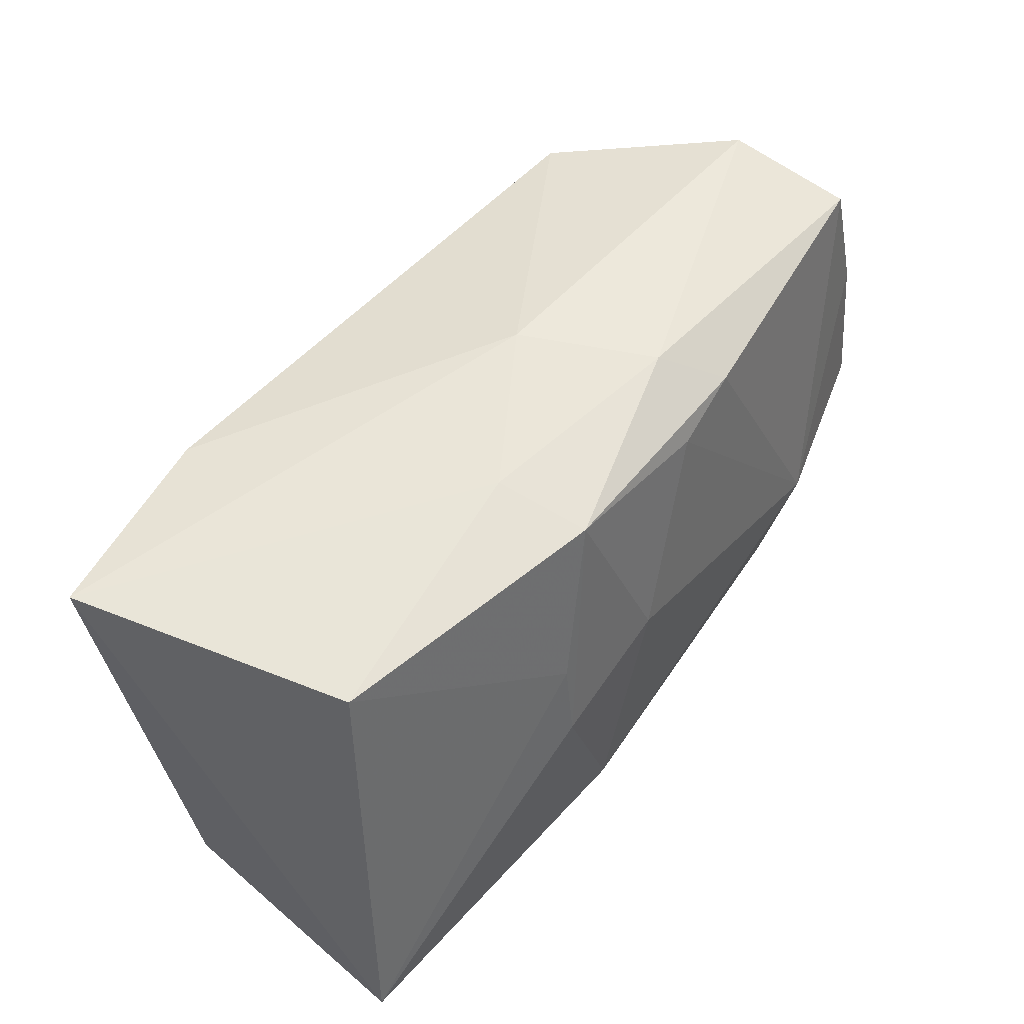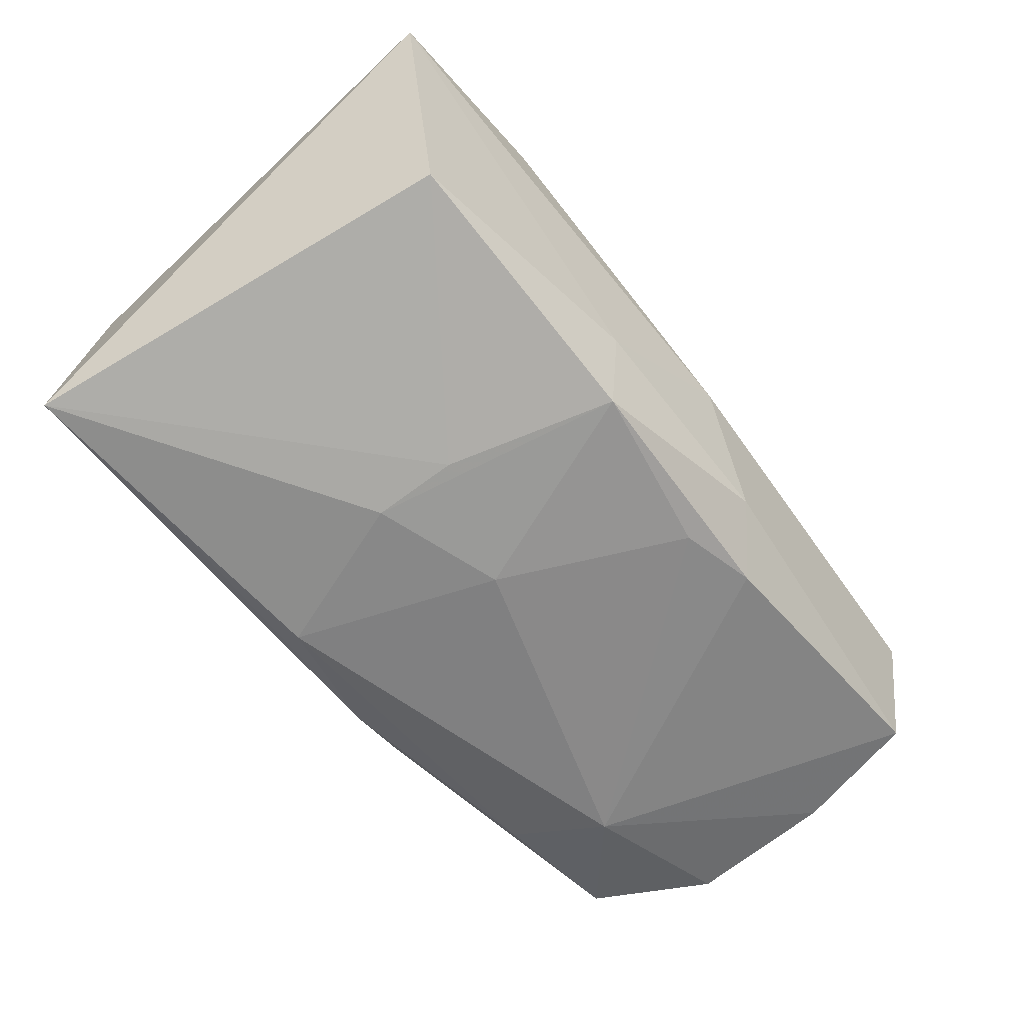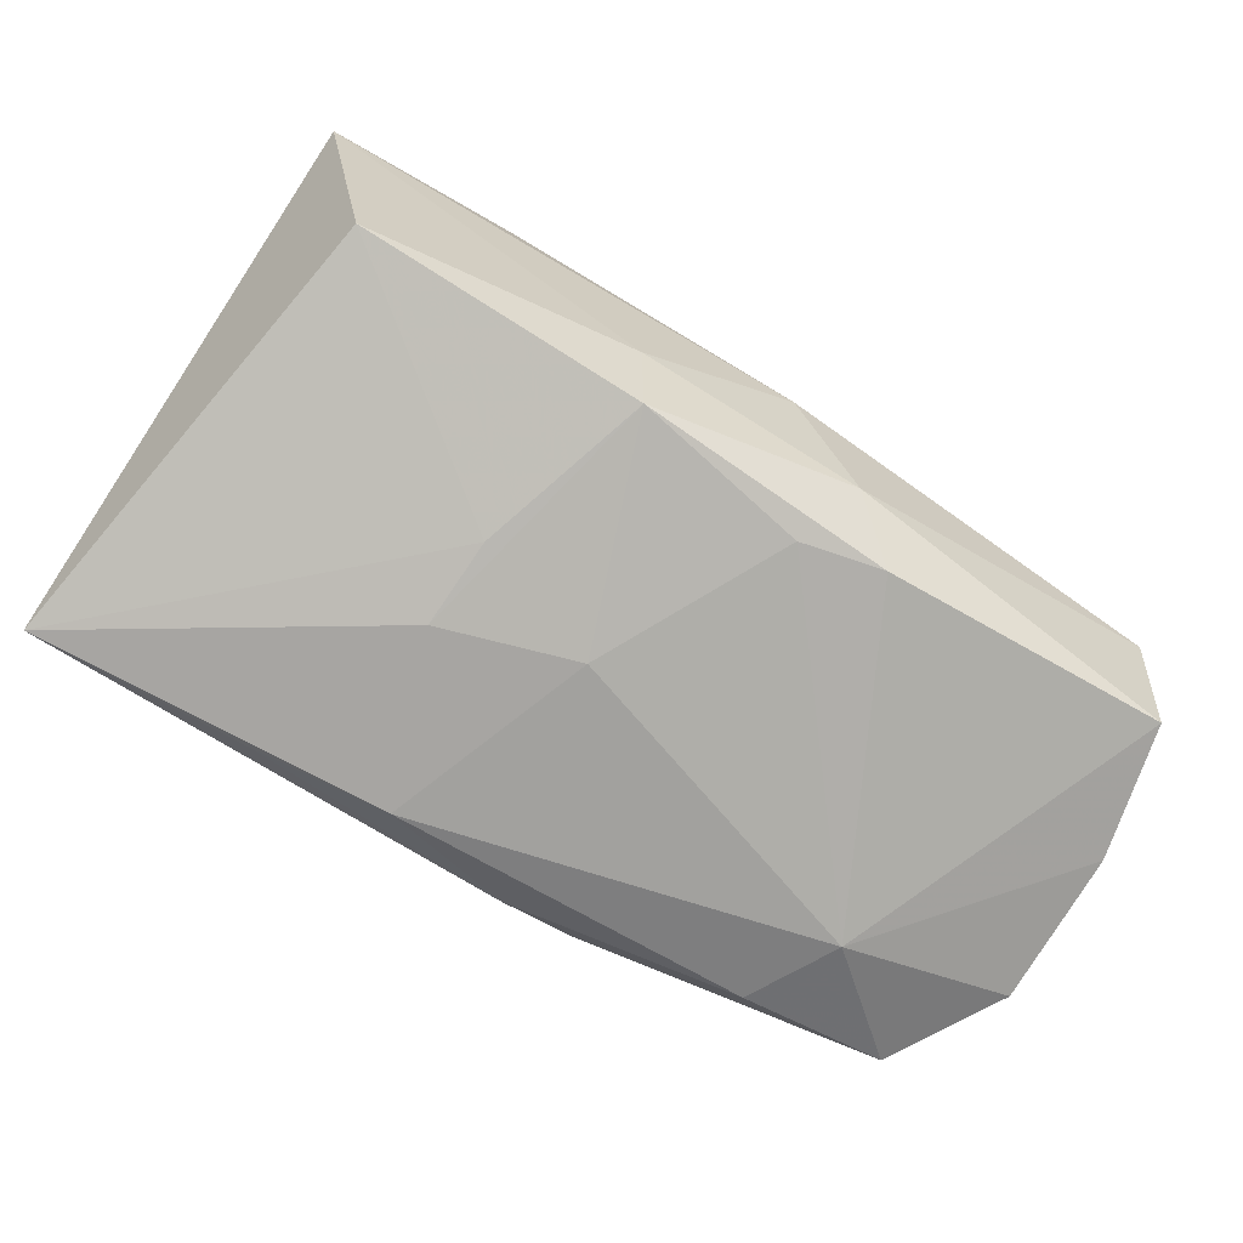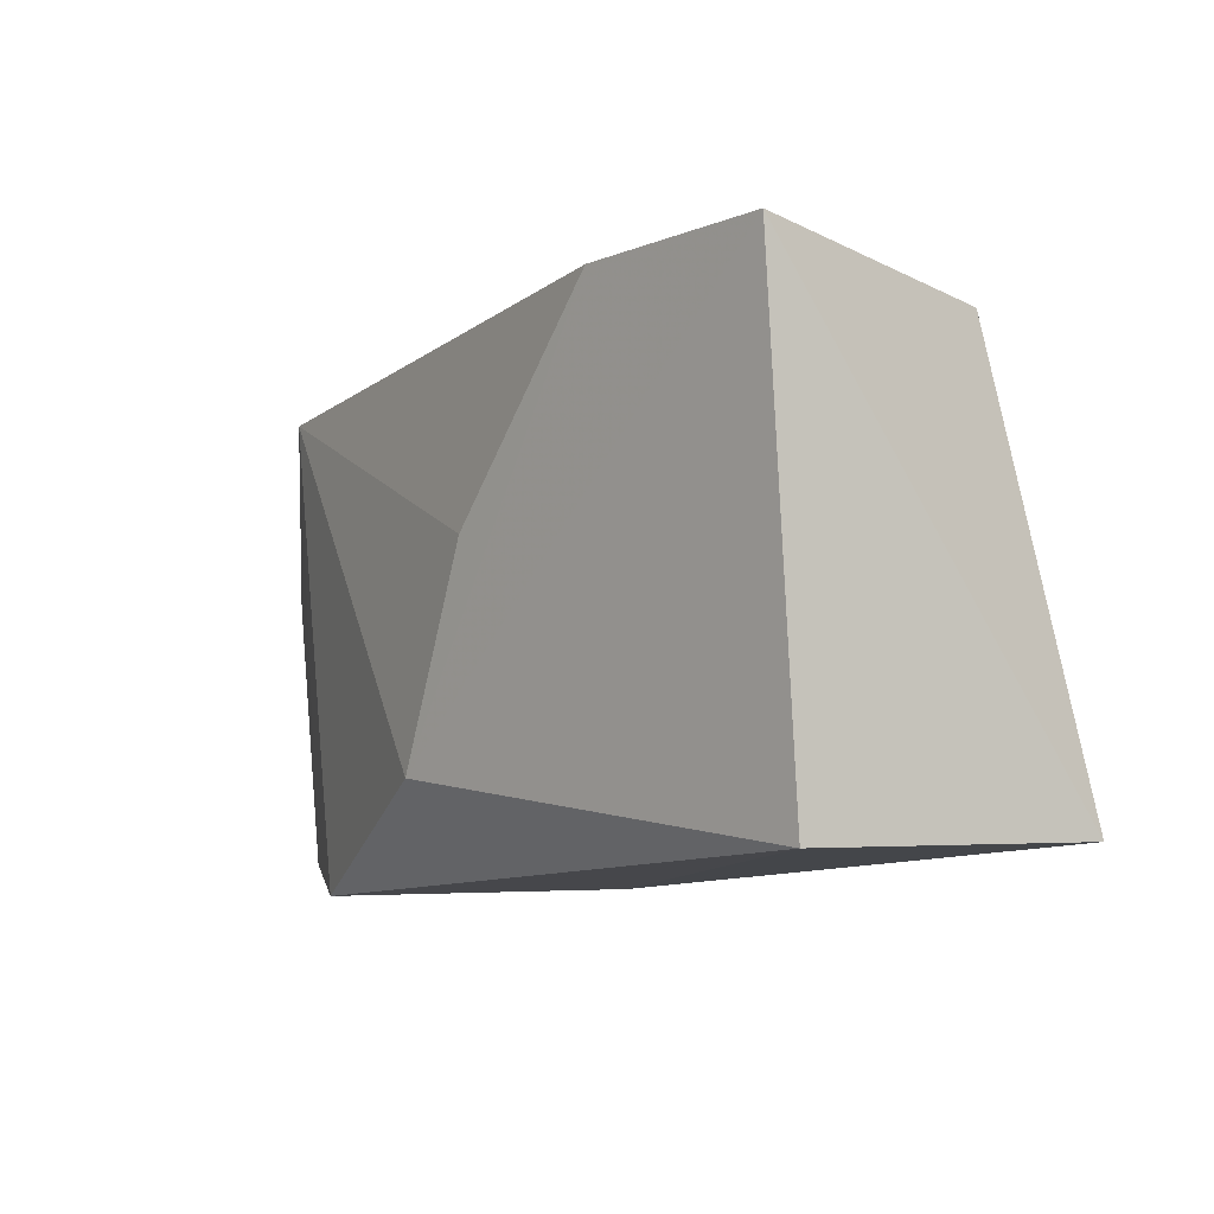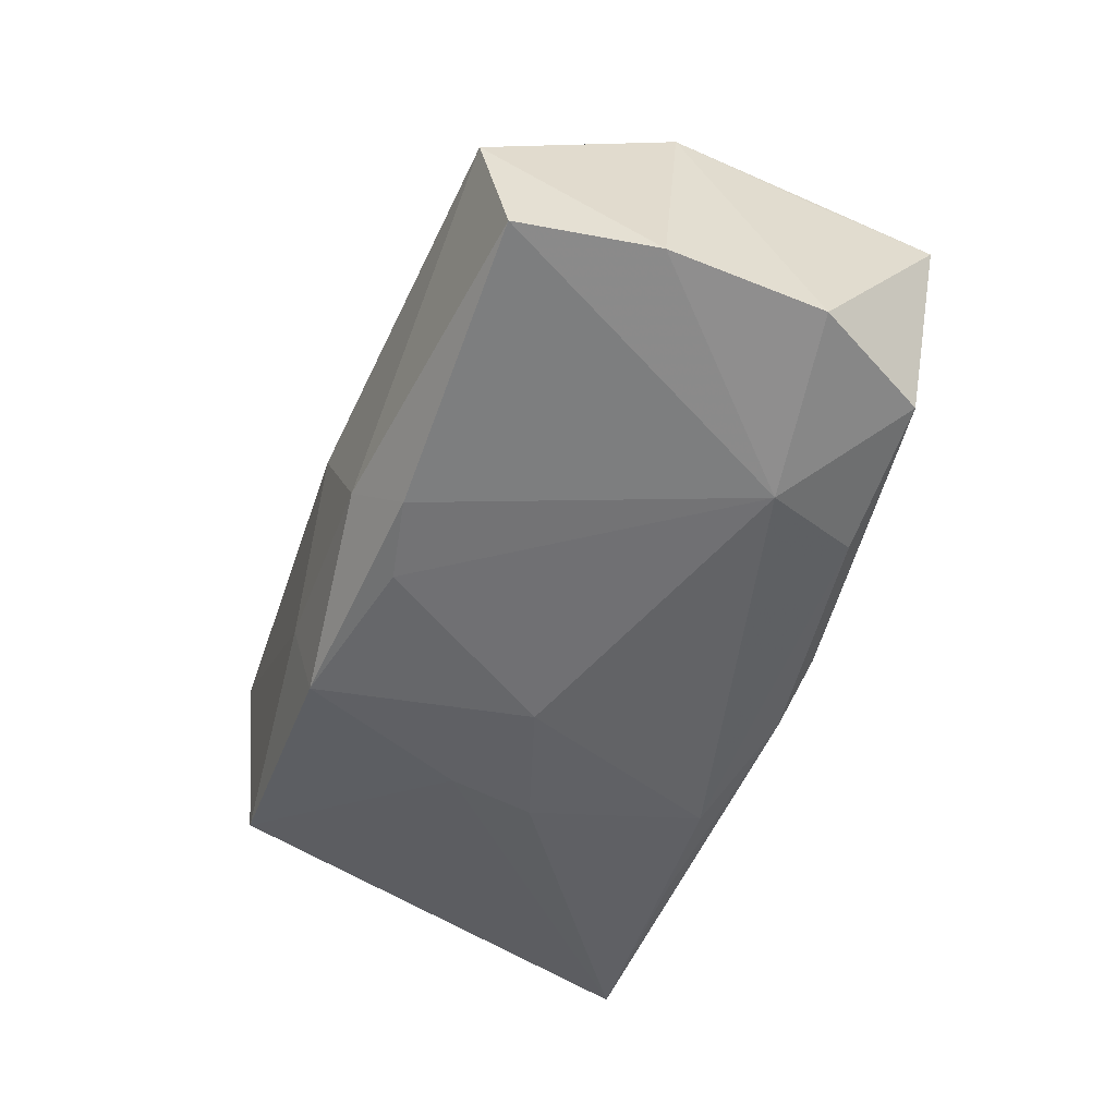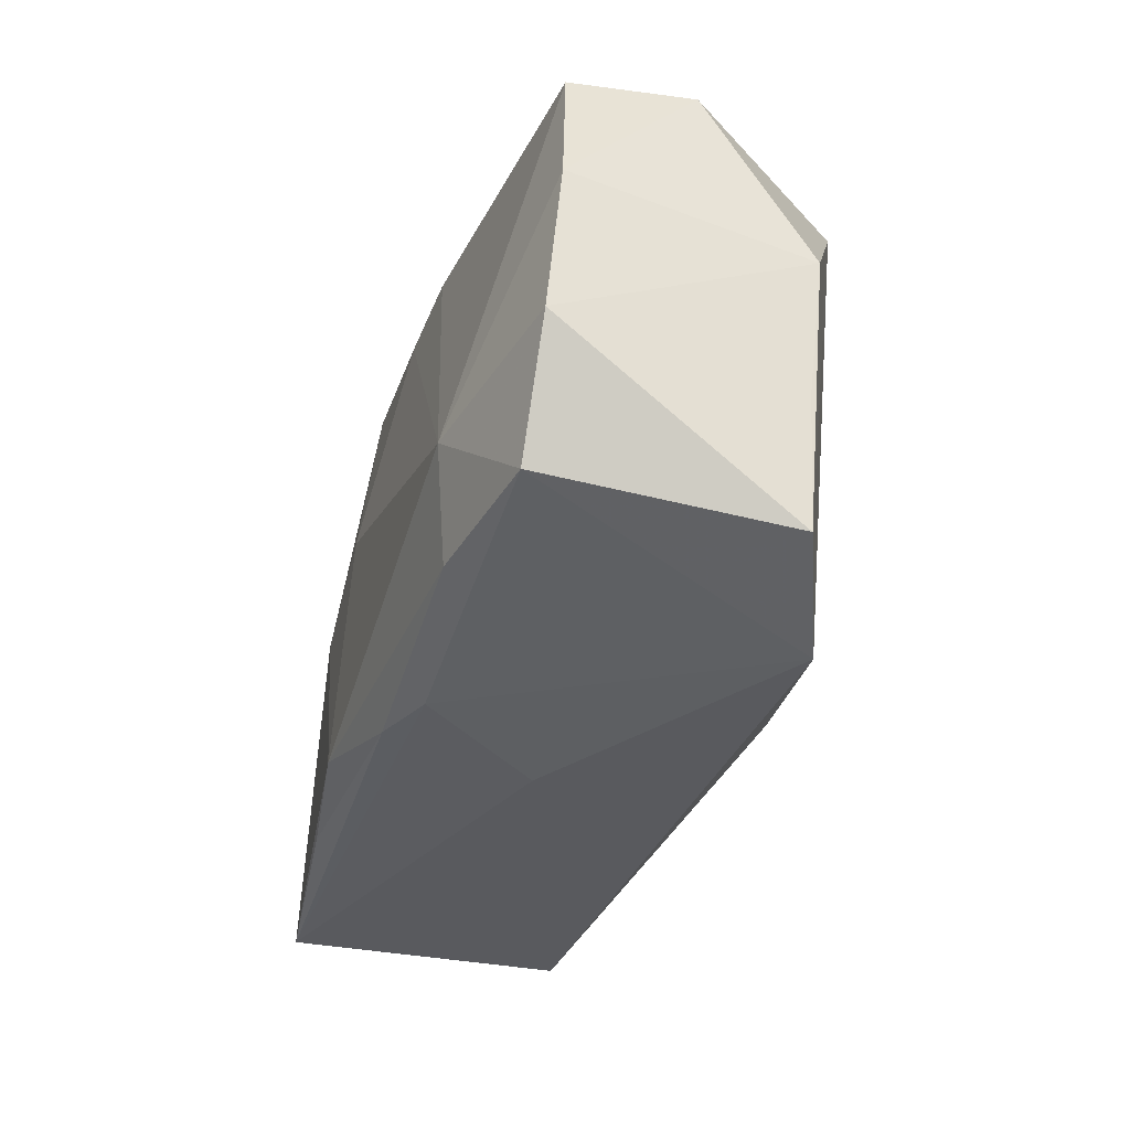
<metadata>
{"format":"obj","ext":"obj","renderer":"f3d","projection":"perspective","resolution":1024,"background":"white","views":[{"elev":52.0,"azim":125.6,"up":"+Y"},{"elev":-60.1,"azim":128.0,"up":"+Z"},{"elev":-72.0,"azim":147.8,"up":"+Z"},{"elev":-9.6,"azim":55.5,"up":"+Y"},{"elev":-50.9,"azim":-111.2,"up":"+Z"},{"elev":-32.8,"azim":-107.6,"up":"+Y"}]}
</metadata>
<code>
v -0.008348 0.02109 -0.009449
v -0.03816 0.004929 0.007872
v 0.03495 -0.02071 0.01028
v -0.03767 -0.006928 0.006615
v 0.01995 -0.01789 -0.01535
v -0.00216 -0.0188 -0.01492
v 0.03823 0.019 0.01521
v 0.009038 0.01885 -0.0139
v -0.02654 -0.02136 0.01054
v 0.008708 -0.01628 -0.01691
v -0.01238 0.01781 -0.01398
v -0.0266 0.01833 0.01441
v -0.03959 -0.005483 -0.01335
v -0.03953 0.007227 -0.01212
v 0.01344 0.004652 -0.01546
v 0.03261 0.01793 -0.008218
v 0.005542 0.003272 0.01763
v 0.01024 0.02056 -0.006153
v 0.002662 0.001218 -0.01691
v 0.01376 -0.002506 -0.01645
v -0.005476 0.01632 -0.01458
v 0.0217 0.01932 0.01752
v -0.03707 0.01837 -0.01114
v -0.008272 -0.01923 -0.01307
v -0.0343 -0.01527 -0.01338
v -0.002612 0.02226 0.001262
v -0.003446 -0.01366 0.01668
v -0.02515 -0.007611 -0.01691
v 0.03815 -0.01957 -0.01325
v -0.03706 -0.01813 0.006237
v -0.03627 0.02059 -0.0003152
v -0.002673 -0.02136 -0.002924
v -0.02171 -0.01568 -0.01534
f 3 7 27
f 3 29 7
f 18 26 7
f 19 8 20
f 7 29 16
f 16 18 7
f 8 18 16
f 7 26 22
f 27 7 22
f 22 17 27
f 9 3 27
f 15 20 8
f 8 16 15
f 29 20 15
f 15 16 29
f 26 18 1
f 1 18 8
f 12 9 27
f 12 22 26
f 27 17 12
f 17 22 12
f 13 28 25
f 25 28 33
f 9 25 24
f 21 8 19
f 19 28 21
f 10 20 29
f 33 28 10
f 19 20 10
f 10 28 19
f 32 24 29
f 9 24 32
f 29 3 32
f 3 9 32
f 5 10 29
f 33 10 6
f 6 25 33
f 6 24 25
f 10 5 6
f 29 24 6
f 6 5 29
f 11 21 28
f 28 23 11
f 8 21 11
f 11 1 8
f 11 23 1
f 9 12 30
f 30 25 9
f 13 25 30
f 30 4 13
f 14 28 13
f 14 23 28
f 2 30 12
f 4 30 2
f 13 4 2
f 2 14 13
f 31 2 12
f 23 14 31
f 14 2 31
f 31 12 26
f 26 1 31
f 1 23 31

</code>
